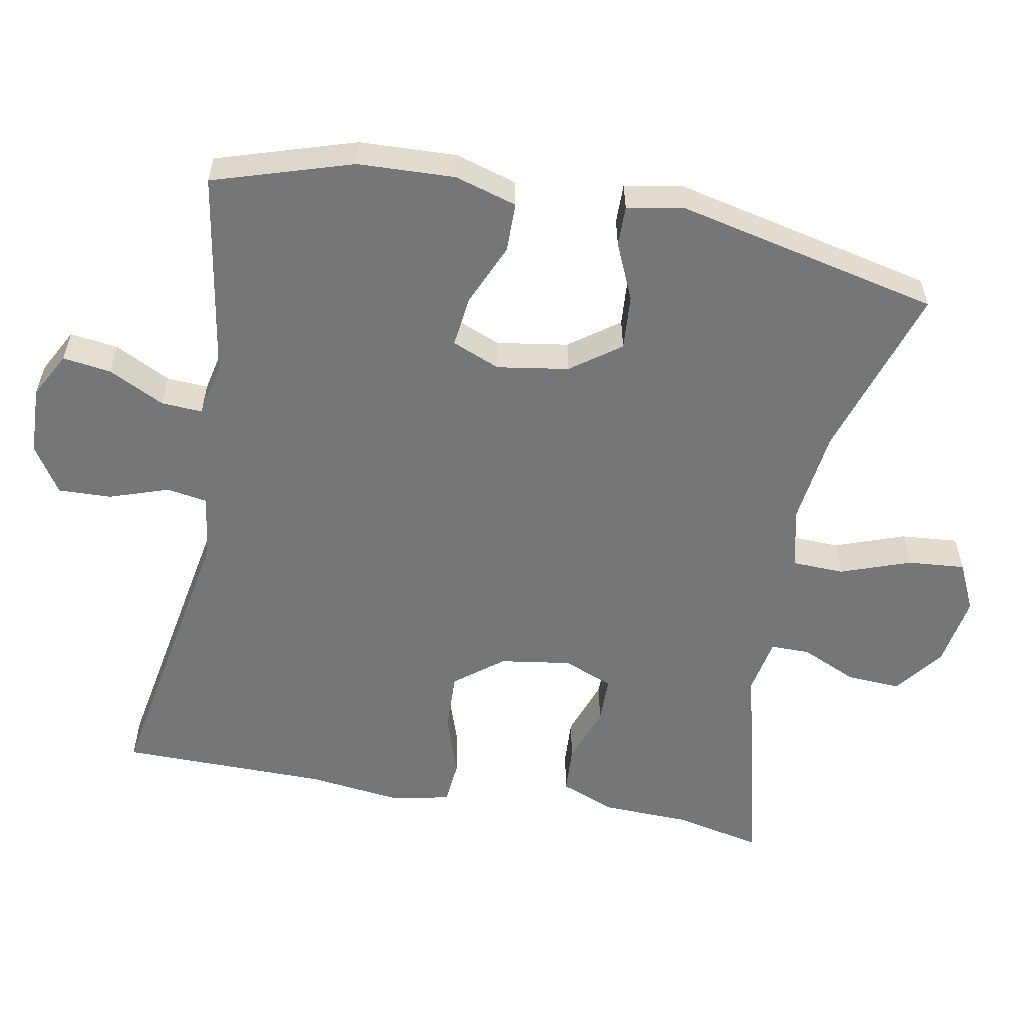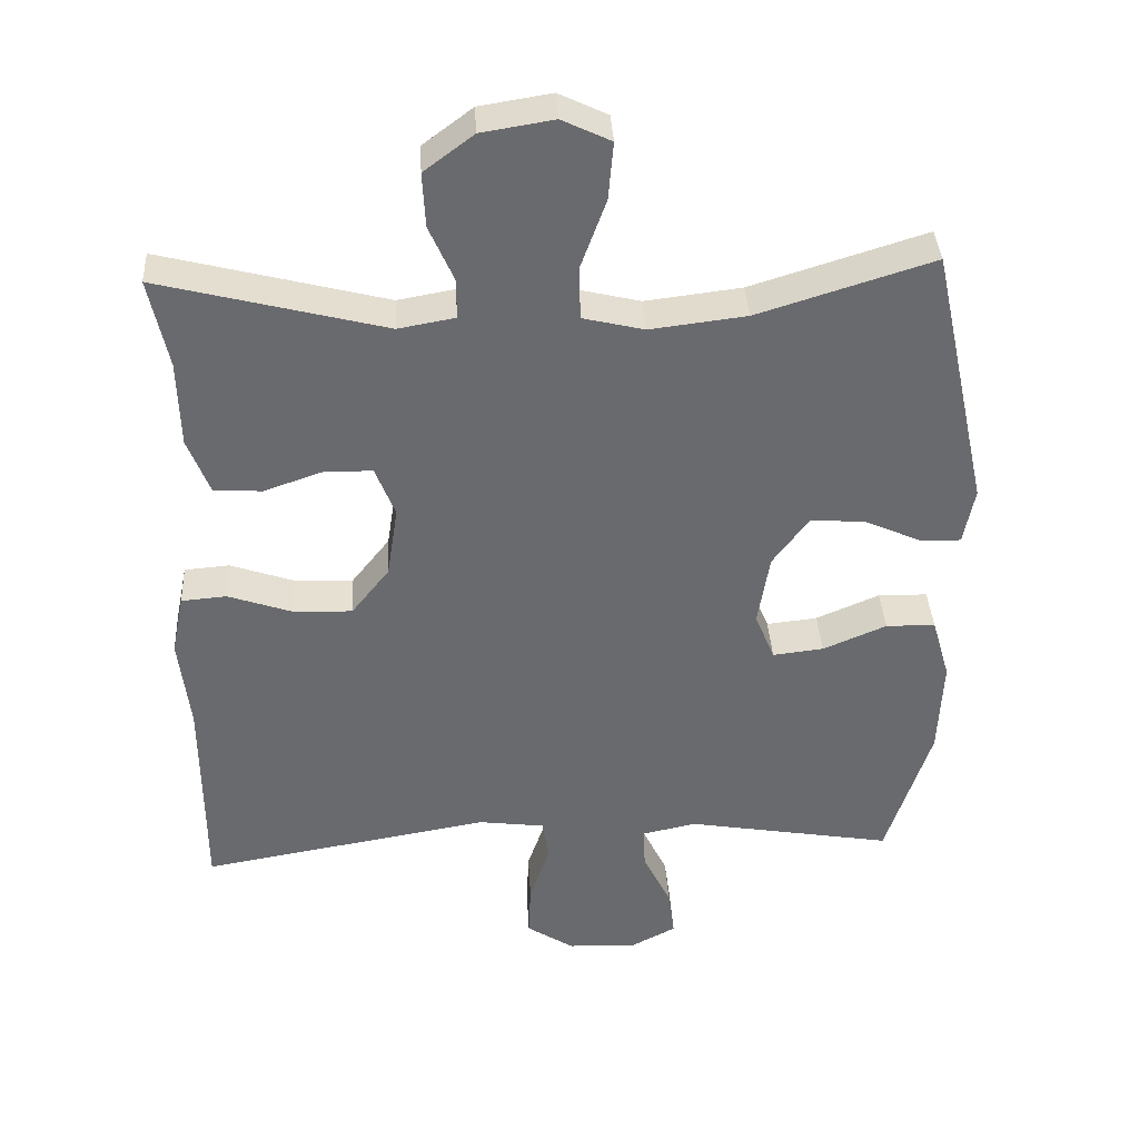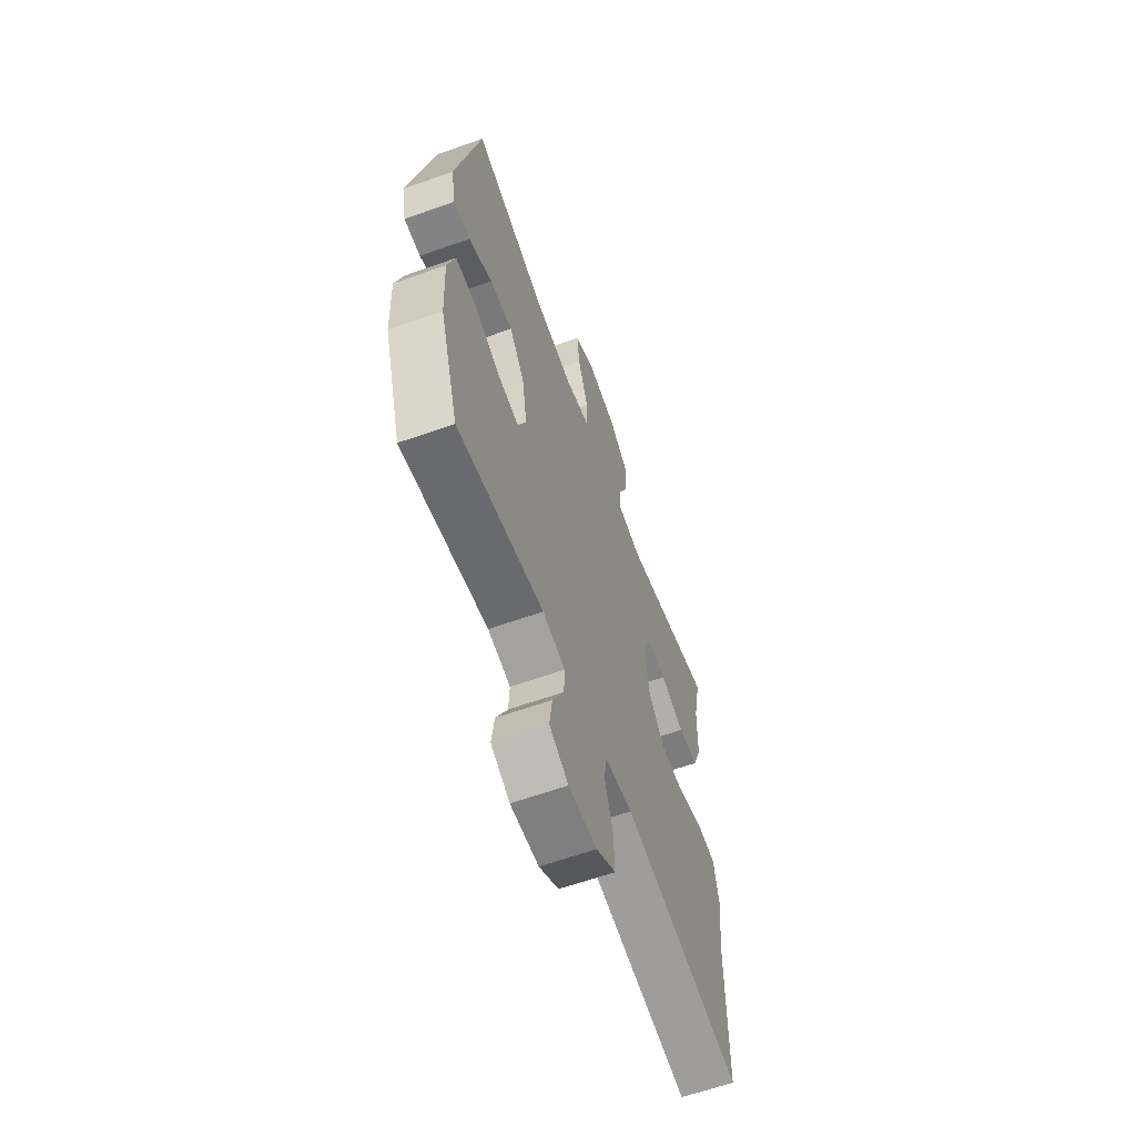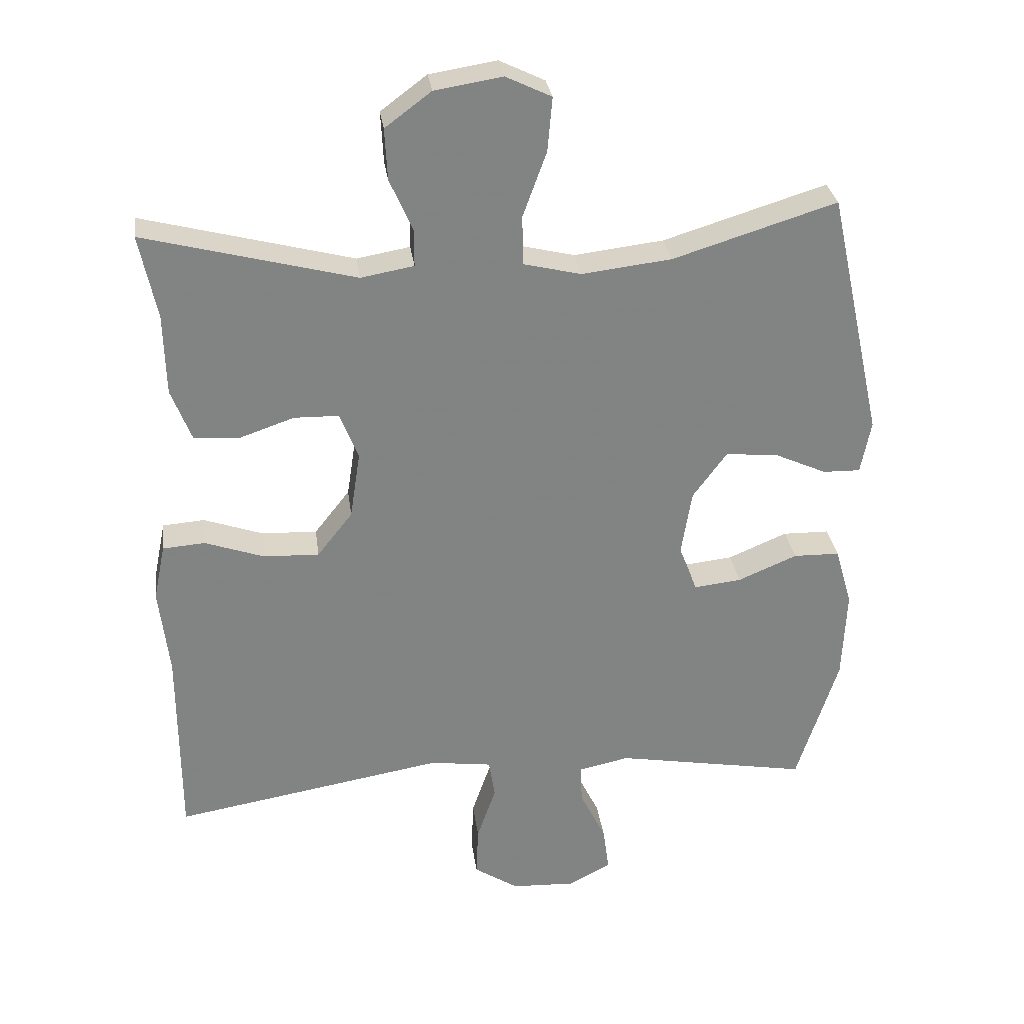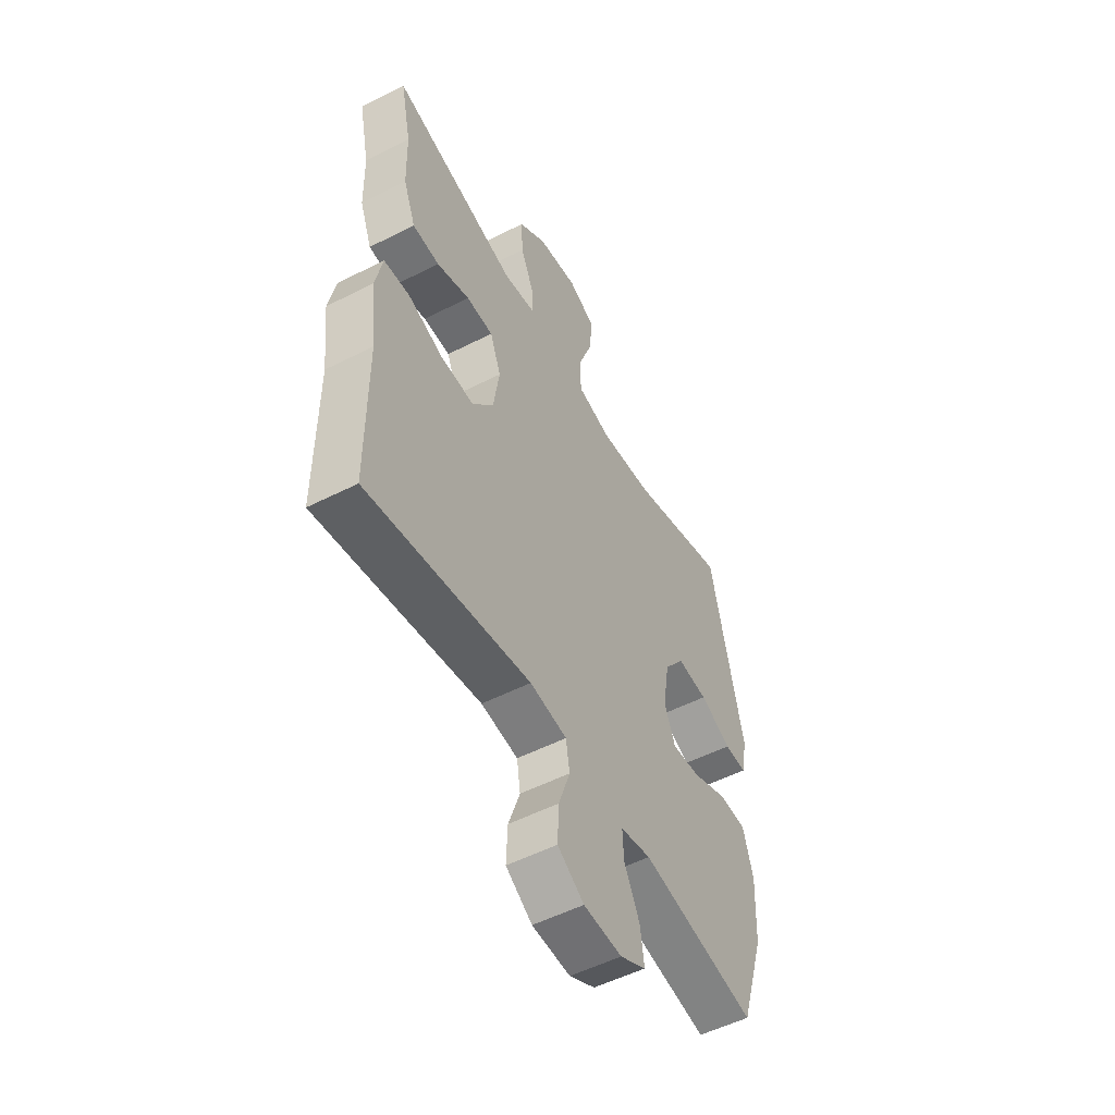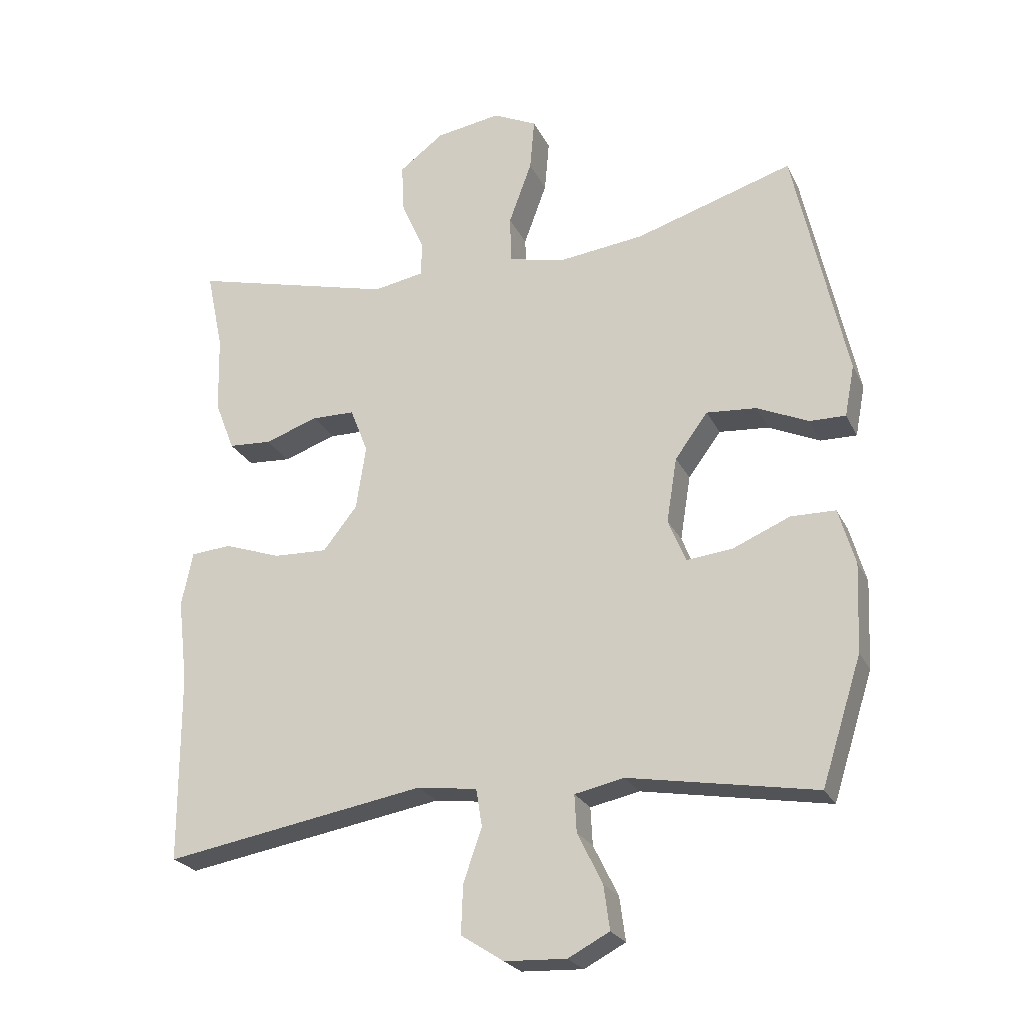
<metadata>
{"format":"obj","ext":"obj","renderer":"f3d","projection":"perspective","resolution":1024,"background":"white","views":[{"elev":-56.7,"azim":-100.8,"up":"+Y"},{"elev":37.2,"azim":176.8,"up":"+Z"},{"elev":-61.9,"azim":-70.1,"up":"+Z"},{"elev":29.5,"azim":172.6,"up":"+Z"},{"elev":-53.0,"azim":118.6,"up":"+Z"},{"elev":-24.0,"azim":-159.2,"up":"+Z"}]}
</metadata>
<code>
v -0.5 0.07 -0.5
v -0.561 0.07 -0.309
v -0.567 0.07 -0.175
v -0.542 0.07 -0.089
v -0.474 0.07 -0.088
v -0.387 0.07 -0.125
v -0.317 0.07 -0.133
v -0.29 0.07 -0.067
v -0.306 0.07 0.032
v -0.356 0.07 0.1
v -0.432 0.07 0.094
v -0.51 0.07 0.059
v -0.565 0.07 0.058
v -0.58 0.07 0.136
v -0.5 0.07 0.5
v -0.26 0.07 0.425
v -0.128 0.07 0.409
v -0.044 0.07 0.429
v -0.042 0.07 0.501
v -0.077 0.07 0.597
v -0.084 0.07 0.676
v -0.017 0.07 0.708
v 0.082 0.07 0.692
v 0.15 0.07 0.641
v 0.146 0.07 0.566
v 0.112 0.07 0.489
v 0.112 0.07 0.435
v 0.19 0.07 0.421
v 0.5 0.07 0.5
v 0.474 0.07 0.377
v 0.471 0.07 0.258
v 0.441 0.07 0.181
v 0.375 0.07 0.177
v 0.294 0.07 0.205
v 0.228 0.07 0.204
v 0.201 0.07 0.135
v 0.216 0.07 0.037
v 0.268 0.07 -0.029
v 0.35 0.07 -0.026
v 0.437 0.07 0.004
v 0.499 0.07 -0.001
v 0.516 0.07 -0.084
v 0.501 0.07 -0.212
v 0.5 0.07 -0.5
v 0.101 0.07 -0.431
v 0.01 0.07 -0.443
v 0.001 0.07 -0.5
v 0.029 0.07 -0.581
v 0.032 0.07 -0.655
v -0.033 0.07 -0.697
v -0.127 0.07 -0.701
v -0.19 0.07 -0.668
v -0.181 0.07 -0.601
v -0.143 0.07 -0.524
v -0.14 0.07 -0.467
v -0.215 0.07 -0.451
v -0.5 0 -0.5
v -0.561 0 -0.309
v -0.567 0 -0.175
v -0.542 0 -0.089
v -0.474 0 -0.088
v -0.387 0 -0.125
v -0.317 0 -0.133
v -0.29 0 -0.067
v -0.306 0 0.032
v -0.356 0 0.1
v -0.432 0 0.094
v -0.51 0 0.059
v -0.565 0 0.058
v -0.58 0 0.136
v -0.5 0 0.5
v -0.26 0 0.425
v -0.128 0 0.409
v -0.044 0 0.429
v -0.042 0 0.501
v -0.077 0 0.597
v -0.084 0 0.676
v -0.017 0 0.708
v 0.082 0 0.692
v 0.15 0 0.641
v 0.146 0 0.566
v 0.112 0 0.489
v 0.112 0 0.435
v 0.19 0 0.421
v 0.5 0 0.5
v 0.474 0 0.377
v 0.471 0 0.258
v 0.441 0 0.181
v 0.375 0 0.177
v 0.294 0 0.205
v 0.228 0 0.204
v 0.201 0 0.135
v 0.216 0 0.037
v 0.268 0 -0.029
v 0.35 0 -0.026
v 0.437 0 0.004
v 0.499 0 -0.001
v 0.516 0 -0.084
v 0.501 0 -0.212
v 0.5 0 -0.5
v 0.101 0 -0.431
v 0.01 0 -0.443
v 0.001 0 -0.5
v 0.029 0 -0.581
v 0.032 0 -0.655
v -0.033 0 -0.697
v -0.127 0 -0.701
v -0.19 0 -0.668
v -0.181 0 -0.601
v -0.143 0 -0.524
v -0.14 0 -0.467
v -0.215 0 -0.451
f 51 52 53 54
f 51 54 55
f 50 51 55
f 47 48 49 50
f 46 47 50 55
f 43 44 45
f 43 45 46
f 39 40 41 42
f 38 39 42 43
f 31 32 33 34
f 30 31 34 35
f 28 29 30 35
f 27 28 35 36
f 23 24 25 26
f 23 26 27
f 22 23 27
f 19 20 21 22
f 18 19 22 27
f 17 18 27 36
f 13 14 15 16
f 11 12 13 16
f 10 11 16 17
f 9 10 17 36
f 3 4 5 6
f 3 6 7
f 56 1 2 3
f 56 3 7
f 55 56 7 8
f 38 43 46 55
f 37 38 55 8
f 8 9 36 37
f 110 109 108 107
f 111 110 107
f 111 107 106
f 106 105 104 103
f 111 106 103 102
f 101 100 99
f 102 101 99
f 98 97 96 95
f 99 98 95 94
f 90 89 88 87
f 91 90 87 86
f 91 86 85 84
f 92 91 84 83
f 82 81 80 79
f 83 82 79
f 83 79 78
f 78 77 76 75
f 83 78 75 74
f 92 83 74 73
f 72 71 70 69
f 72 69 68 67
f 73 72 67 66
f 92 73 66 65
f 62 61 60 59
f 63 62 59
f 59 58 57 112
f 63 59 112
f 64 63 112 111
f 111 102 99 94
f 64 111 94 93
f 93 92 65 64
f 1 57 58 2
f 2 58 59 3
f 3 59 60 4
f 4 60 61 5
f 5 61 62 6
f 6 62 63 7
f 7 63 64 8
f 8 64 65 9
f 9 65 66 10
f 10 66 67 11
f 11 67 68 12
f 12 68 69 13
f 13 69 70 14
f 14 70 71 15
f 15 71 72 16
f 16 72 73 17
f 17 73 74 18
f 18 74 75 19
f 19 75 76 20
f 20 76 77 21
f 21 77 78 22
f 22 78 79 23
f 23 79 80 24
f 24 80 81 25
f 25 81 82 26
f 26 82 83 27
f 27 83 84 28
f 28 84 85 29
f 29 85 86 30
f 30 86 87 31
f 31 87 88 32
f 32 88 89 33
f 33 89 90 34
f 34 90 91 35
f 35 91 92 36
f 36 92 93 37
f 37 93 94 38
f 38 94 95 39
f 39 95 96 40
f 40 96 97 41
f 41 97 98 42
f 42 98 99 43
f 43 99 100 44
f 44 100 101 45
f 45 101 102 46
f 46 102 103 47
f 47 103 104 48
f 48 104 105 49
f 49 105 106 50
f 50 106 107 51
f 51 107 108 52
f 52 108 109 53
f 53 109 110 54
f 54 110 111 55
f 55 111 112 56
f 56 112 57 1

</code>
